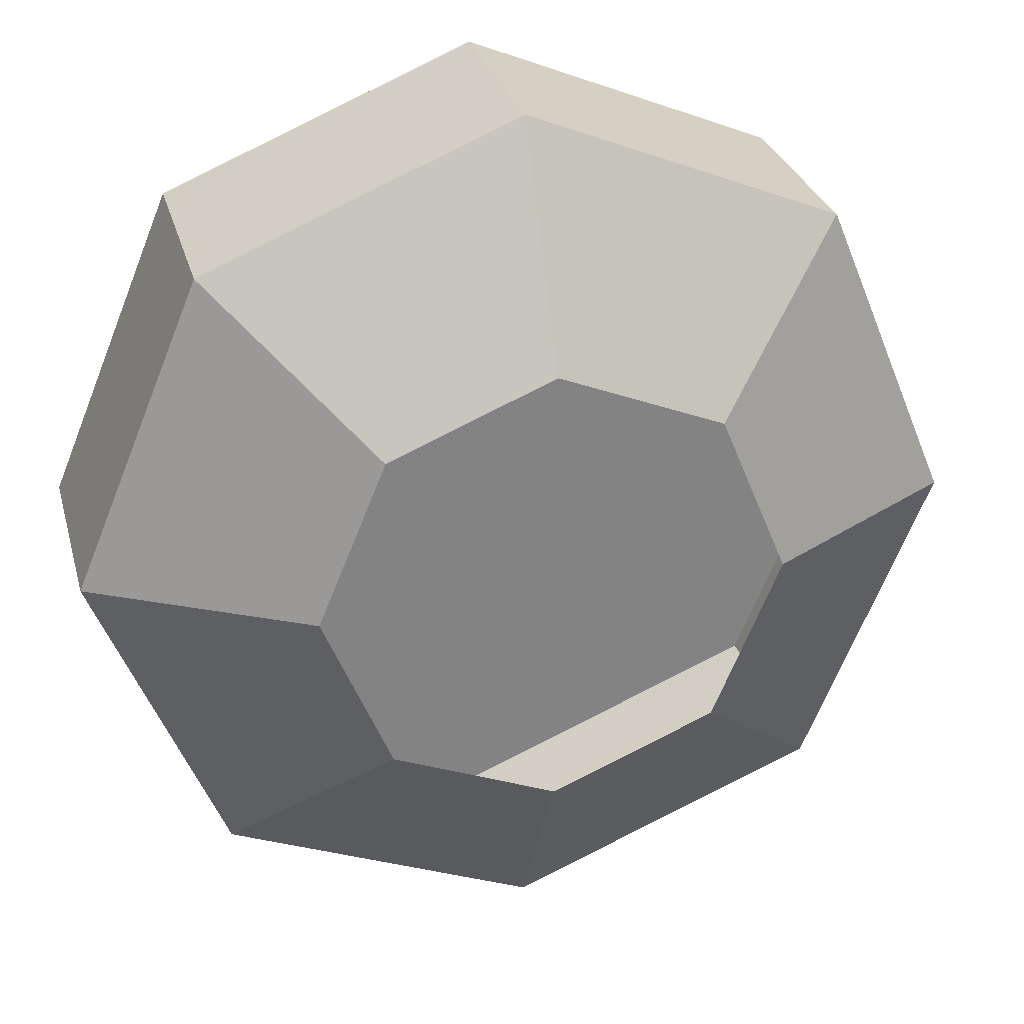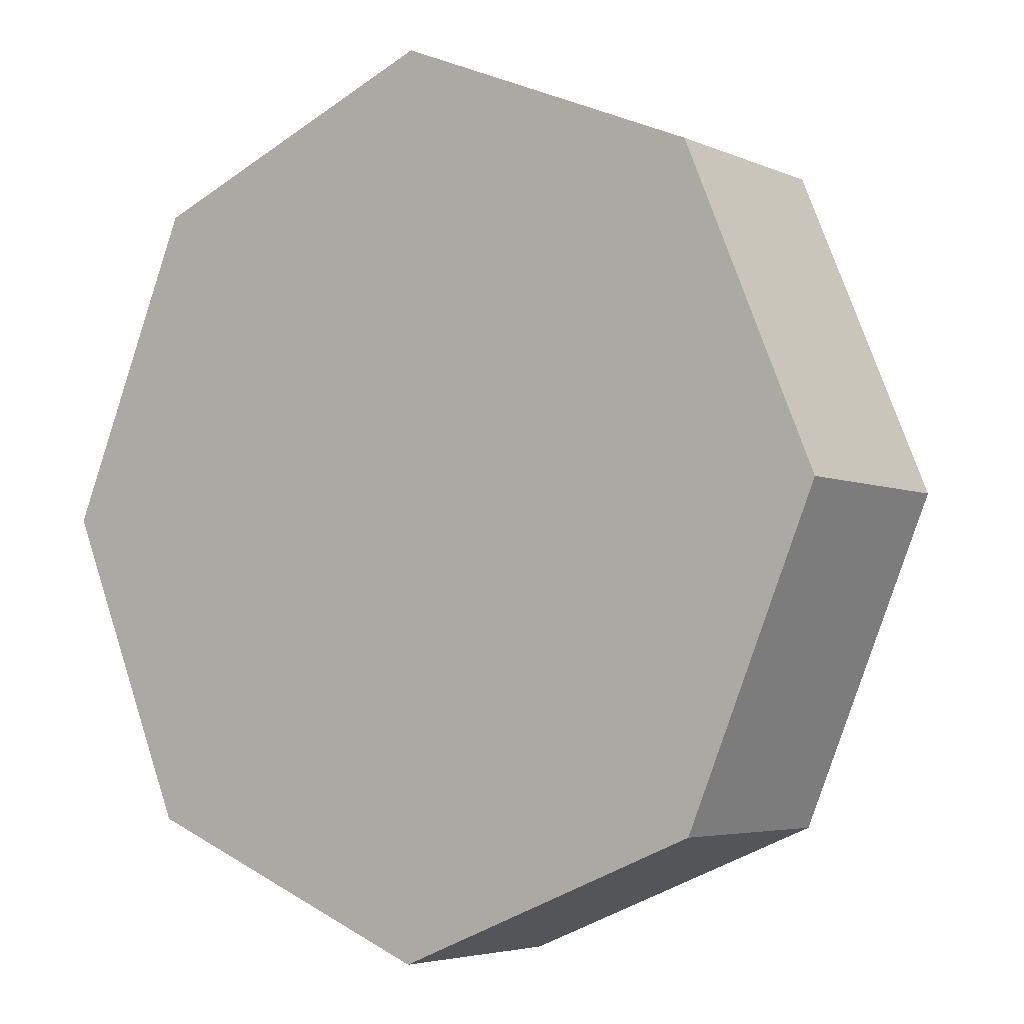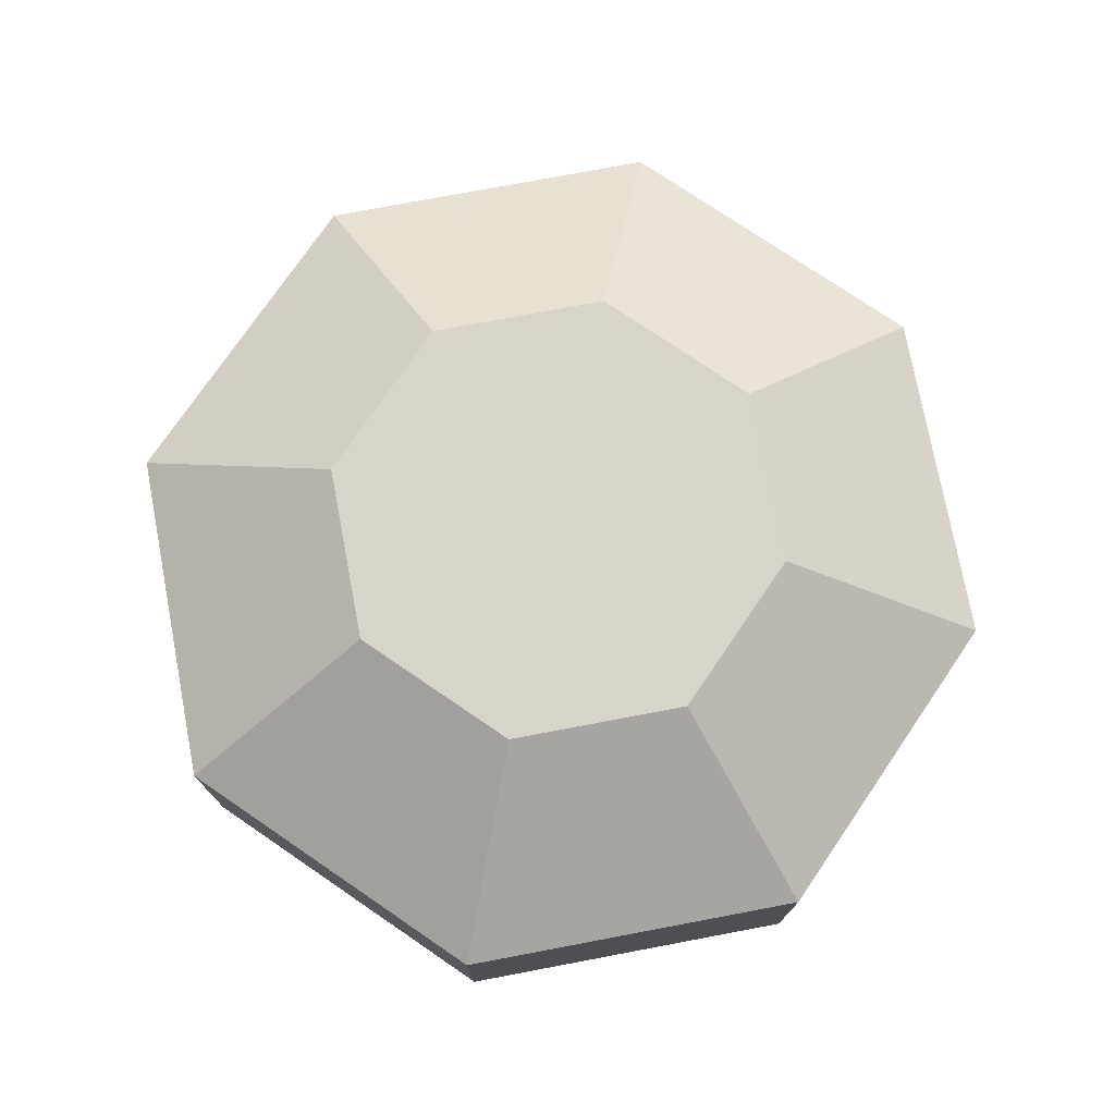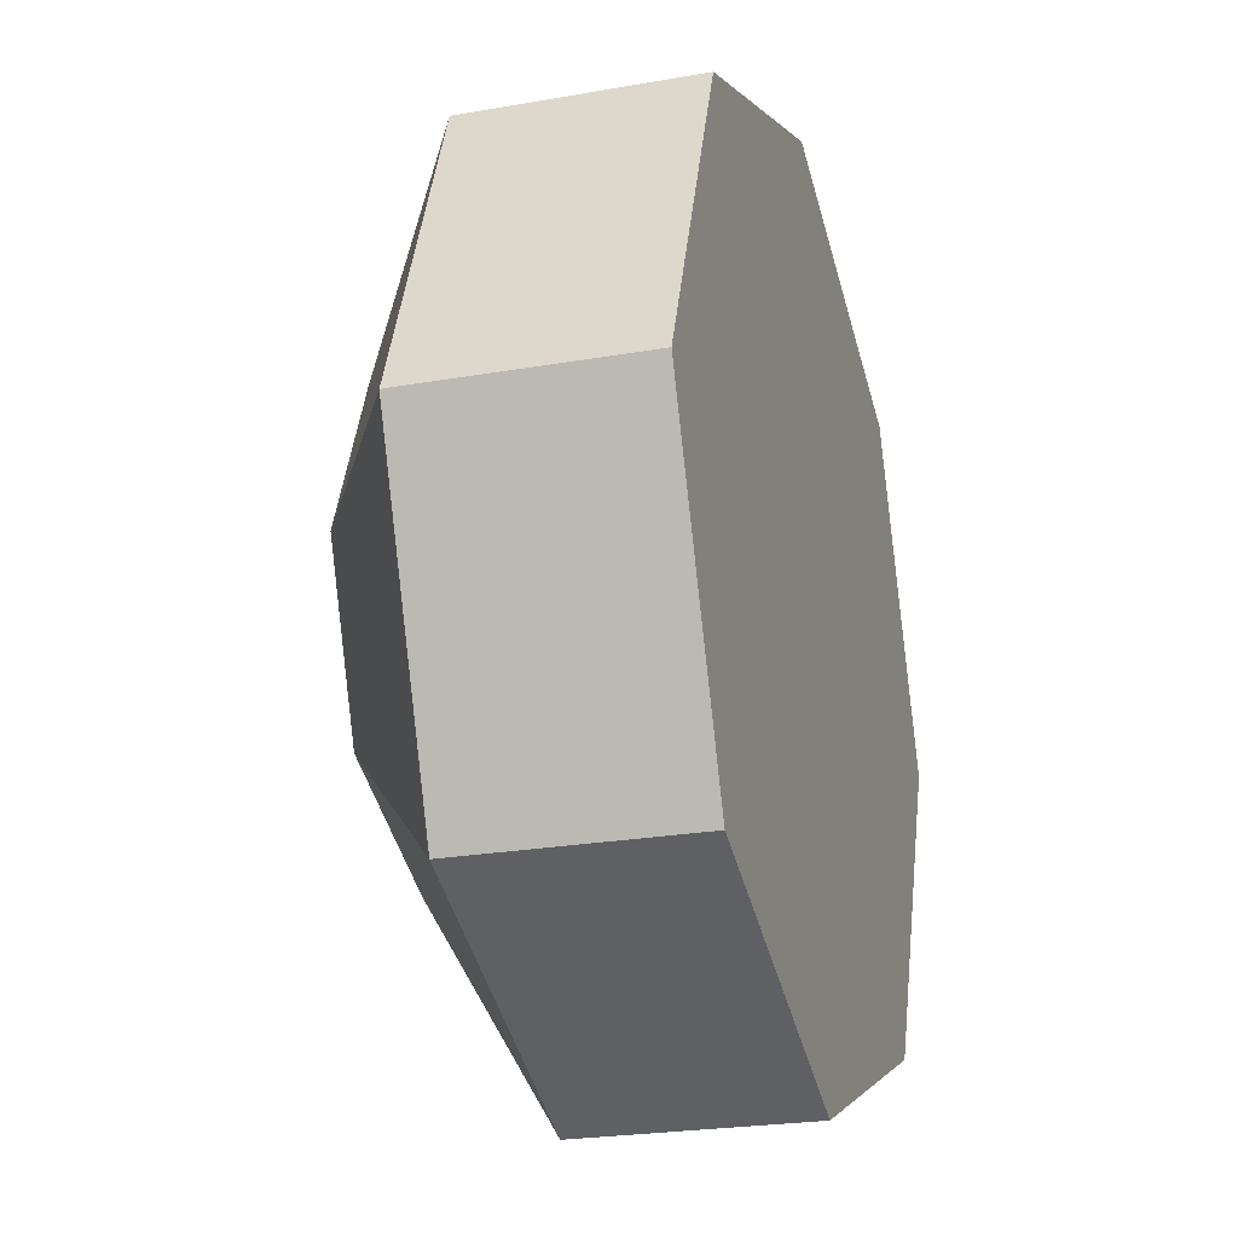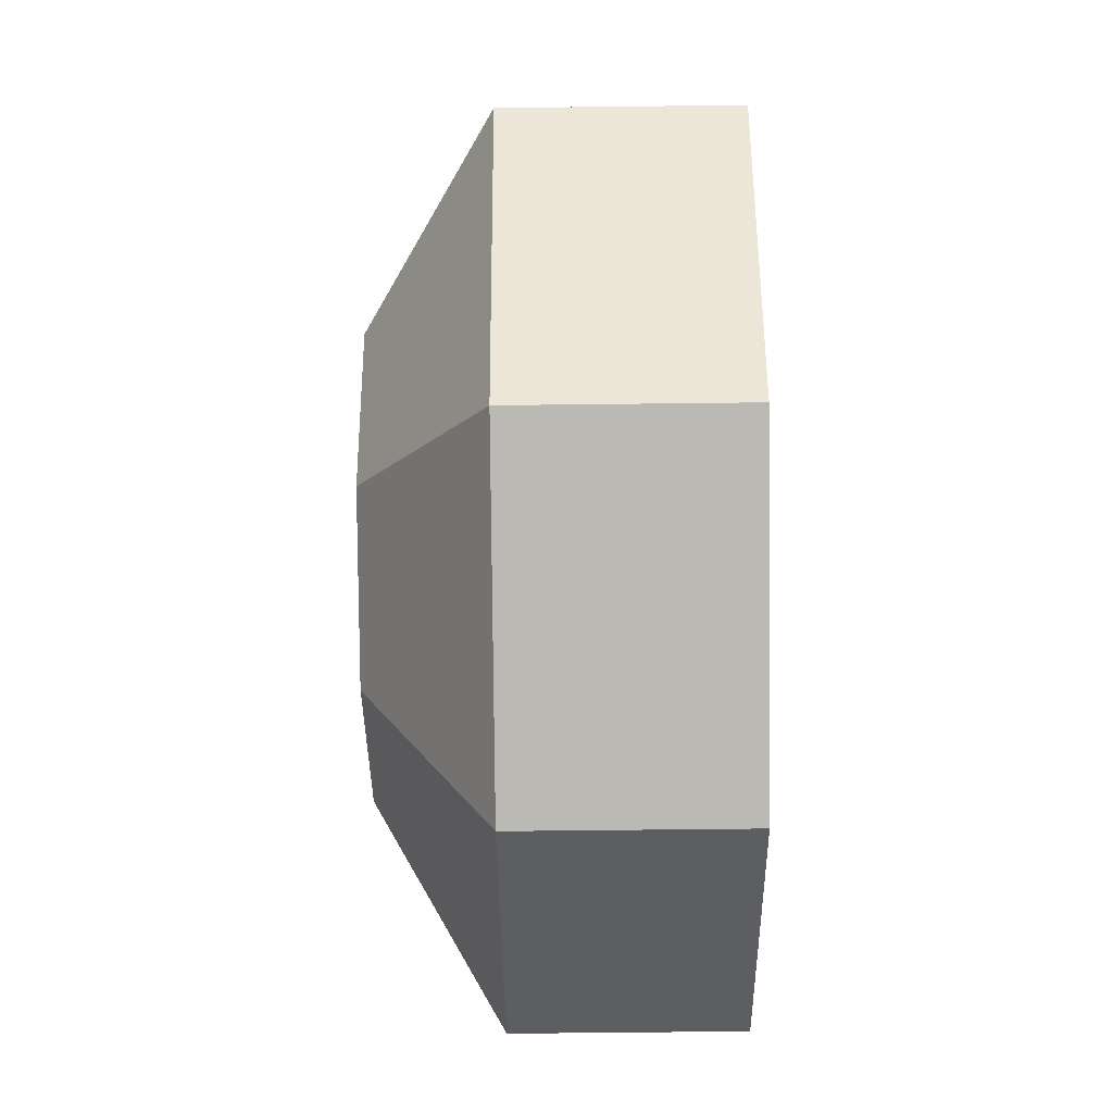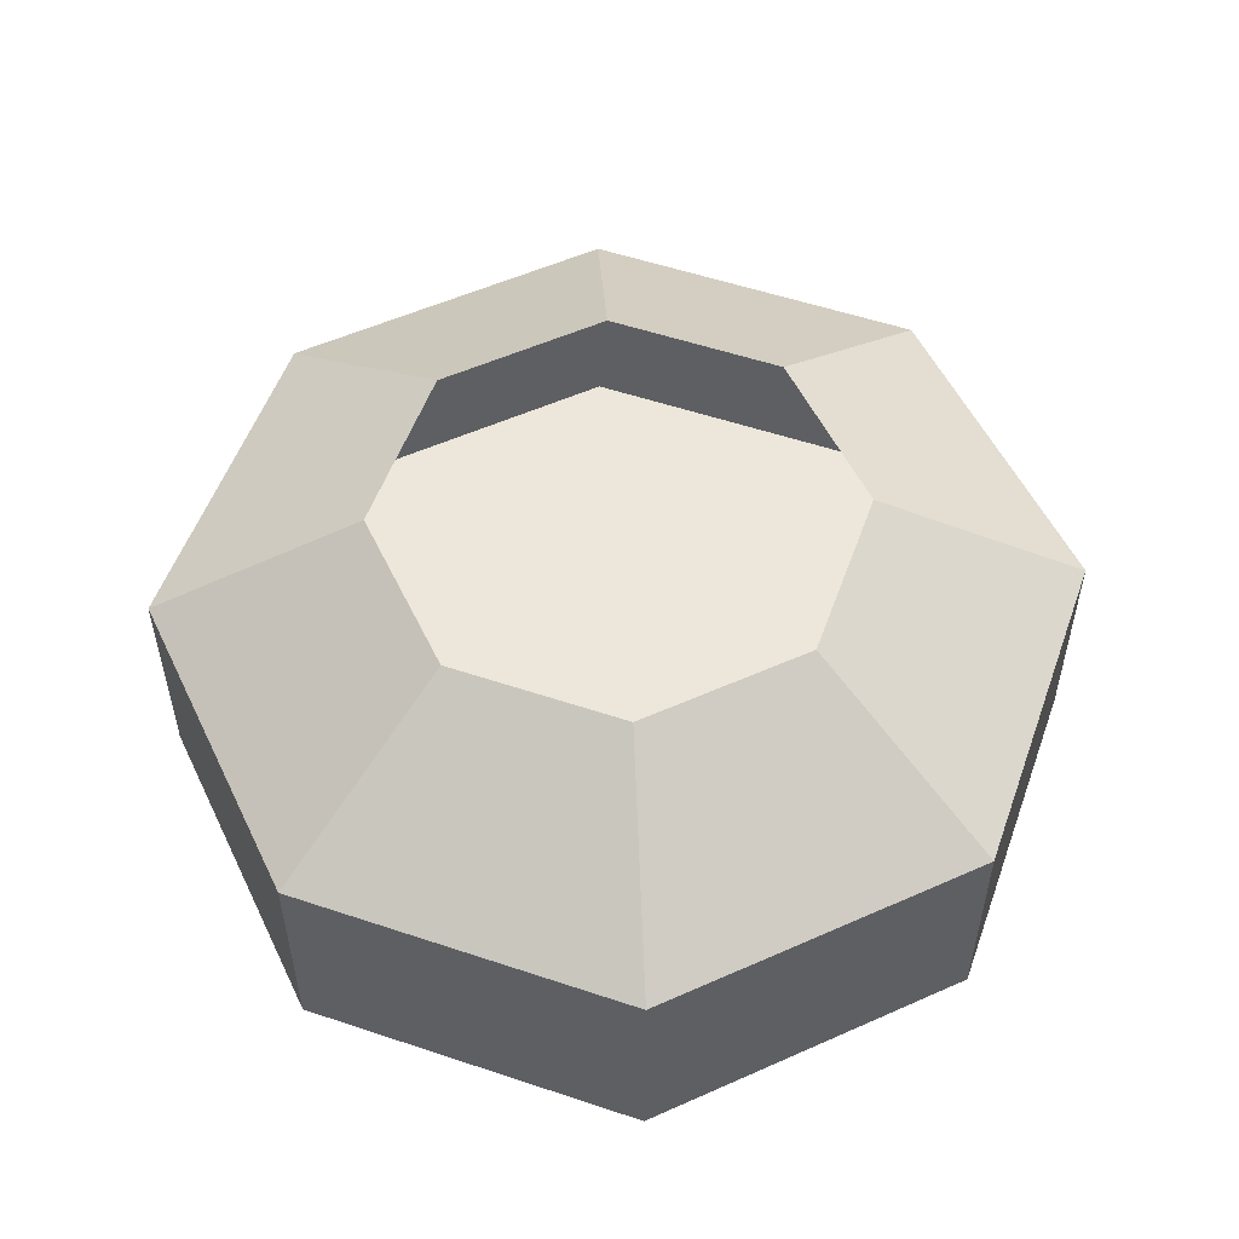
<metadata>
{"format":"obj","ext":"obj","renderer":"f3d","projection":"perspective","resolution":1024,"background":"white","views":[{"elev":29.0,"azim":165.5,"up":"+Z"},{"elev":-4.5,"azim":35.7,"up":"+Z"},{"elev":75.5,"azim":101.8,"up":"+Y"},{"elev":-23.7,"azim":-73.5,"up":"+Z"},{"elev":-60.5,"azim":-89.3,"up":"+Z"},{"elev":54.1,"azim":-137.9,"up":"+Y"}]}
</metadata>
<code>
o Circle
v 0 0 -28.55
v -20.19 0 -20.19
v -28.55 0 1e-06
v -20.19 0 20.19
v 2e-06 0 28.55
v 20.19 0 20.19
v 28.55 0 -0
v 20.19 0 -20.19
v 0 14.05 -28.55
v -20.19 14.05 -20.19
v -28.55 14.05 1e-06
v -20.19 14.05 20.19
v 2e-06 14.05 28.55
v 20.19 14.05 20.19
v 28.55 14.05 -0
v 20.19 14.05 -20.19
v 0 14.05 -28.55
v -20.19 14.05 -20.19
v -28.55 14.05 1e-06
v -20.19 14.05 20.19
v 2e-06 14.05 28.55
v 20.19 14.05 20.19
v 28.55 14.05 -0
v 20.19 14.05 -20.19
v 0 21.86 -14.91
v -10.55 21.86 -10.55
v -14.91 21.86 1e-06
v -10.55 21.86 10.55
v 2e-06 21.86 14.91
v 10.55 21.86 10.55
v 14.91 21.86 -0
v 10.55 21.86 -10.55
f 8 7 15 16
f 6 5 13 14
f 4 3 11 12
f 2 1 9 10
f 1 8 16 9
f 7 6 14 15
f 5 4 12 13
f 3 2 10 11
f 2 3 4 5 6 7 8 1
f 16 15 23 24
f 14 13 21 22
f 12 11 19 20
f 10 9 17 18
f 9 16 24 17
f 15 14 22 23
f 13 12 20 21
f 11 10 18 19
f 19 18 26 27
f 24 23 31 32
f 22 21 29 30
f 20 19 27 28
f 18 17 25 26
f 17 24 32 25
f 23 22 30 31
f 21 20 28 29

</code>
